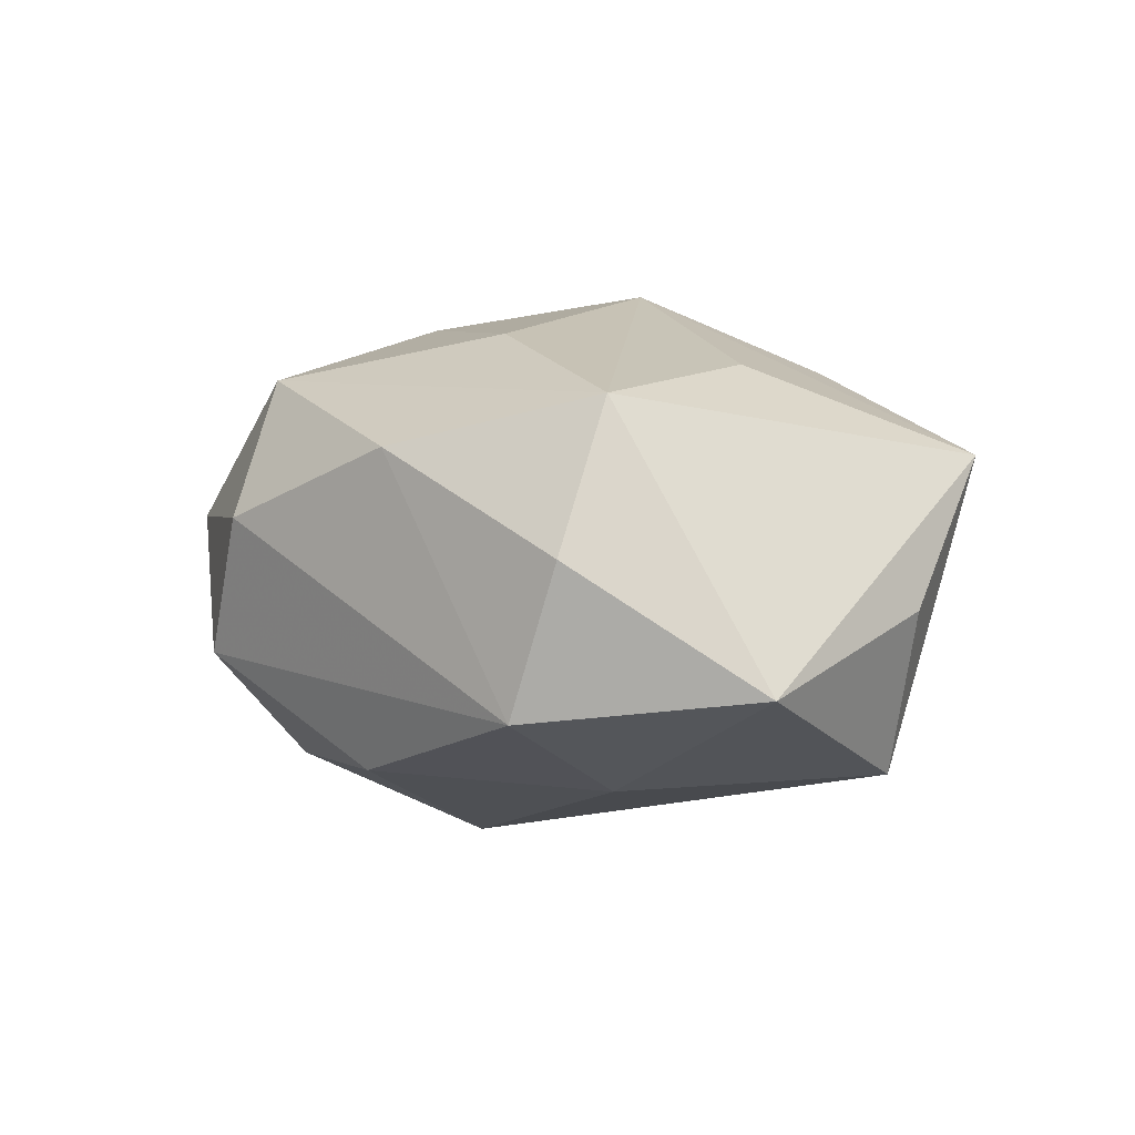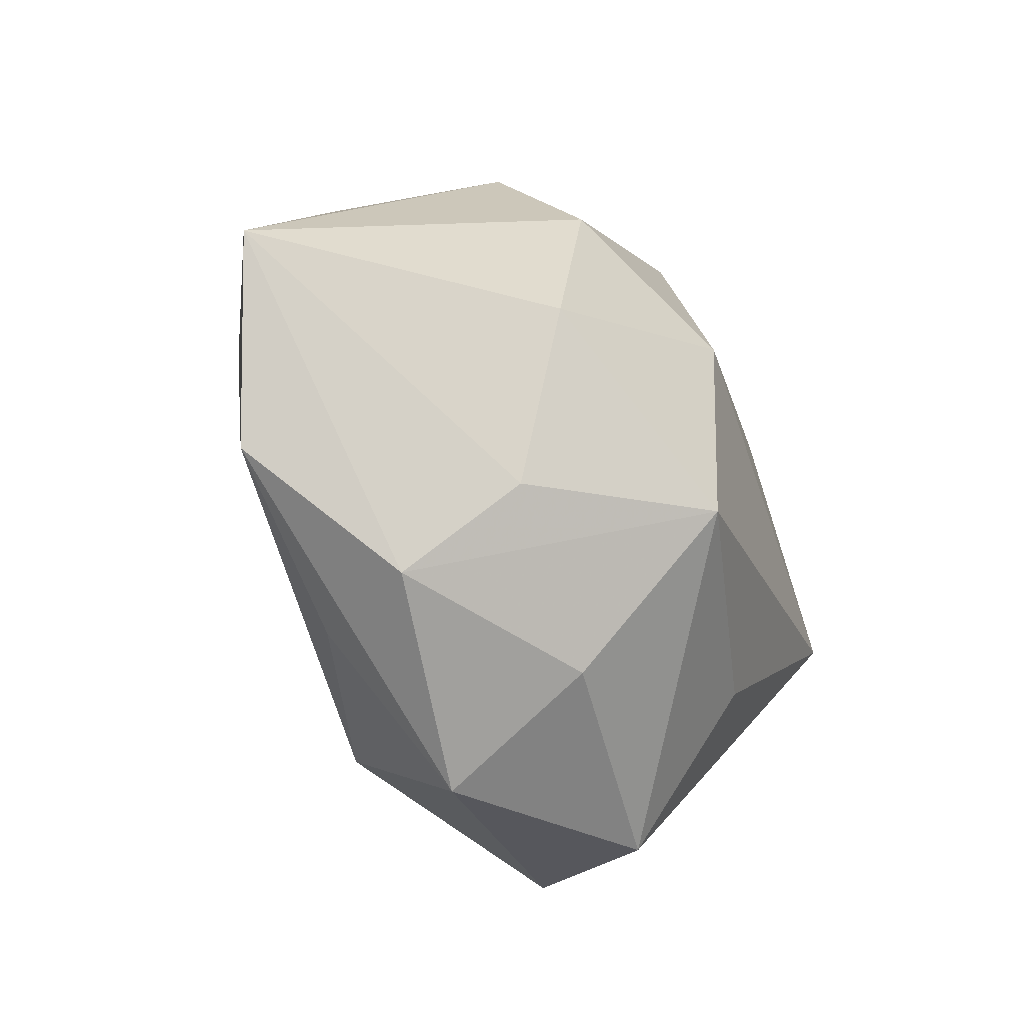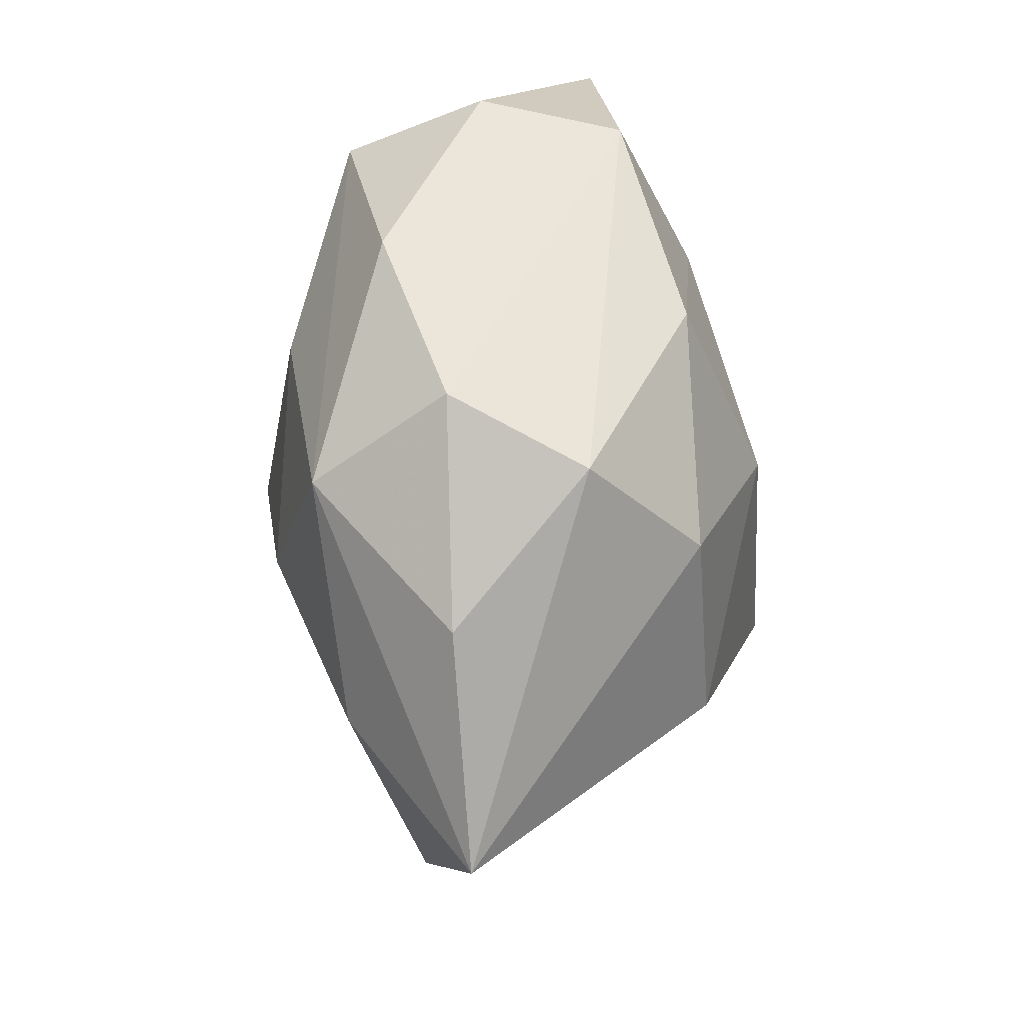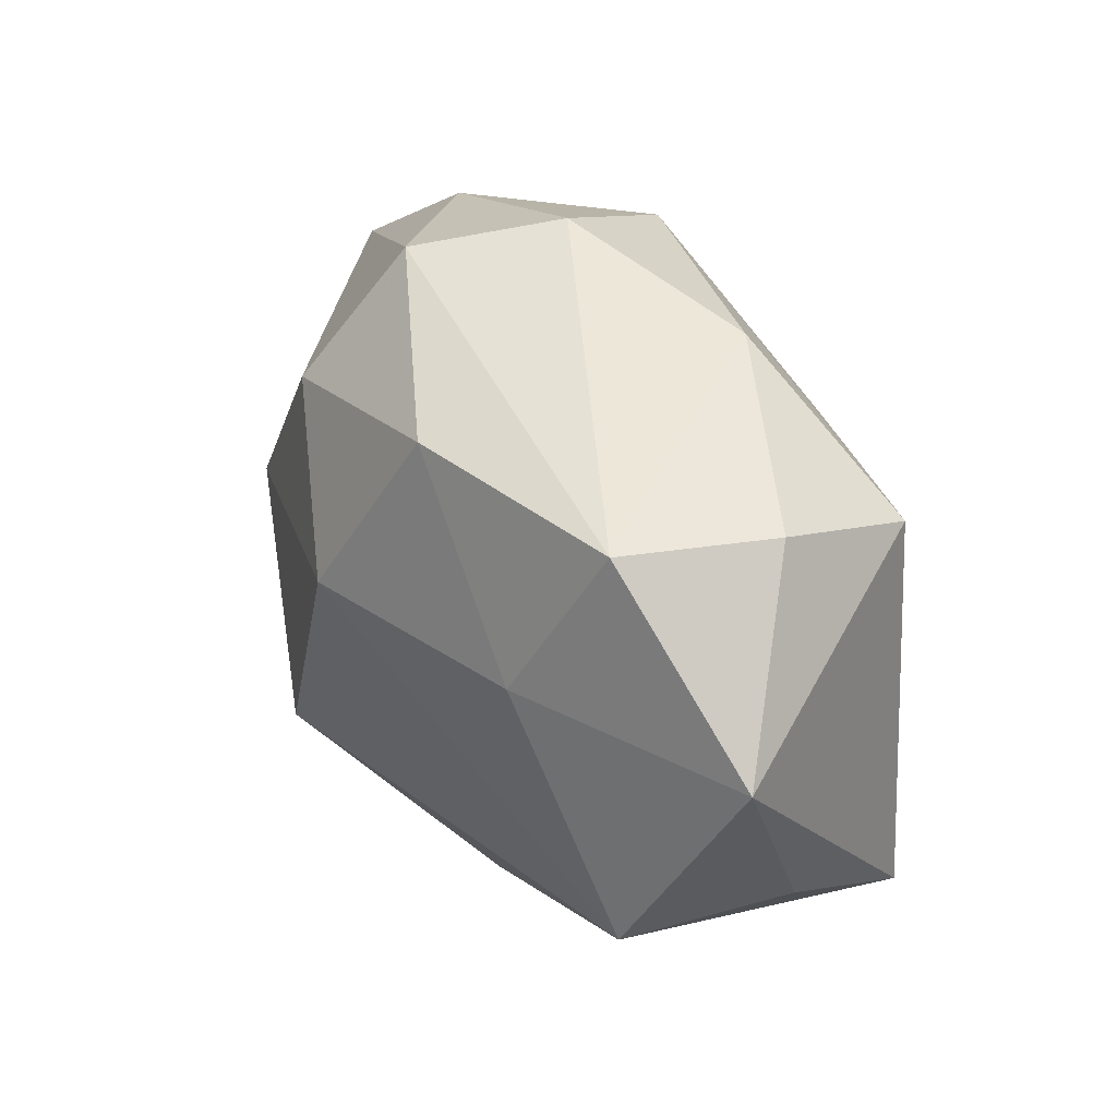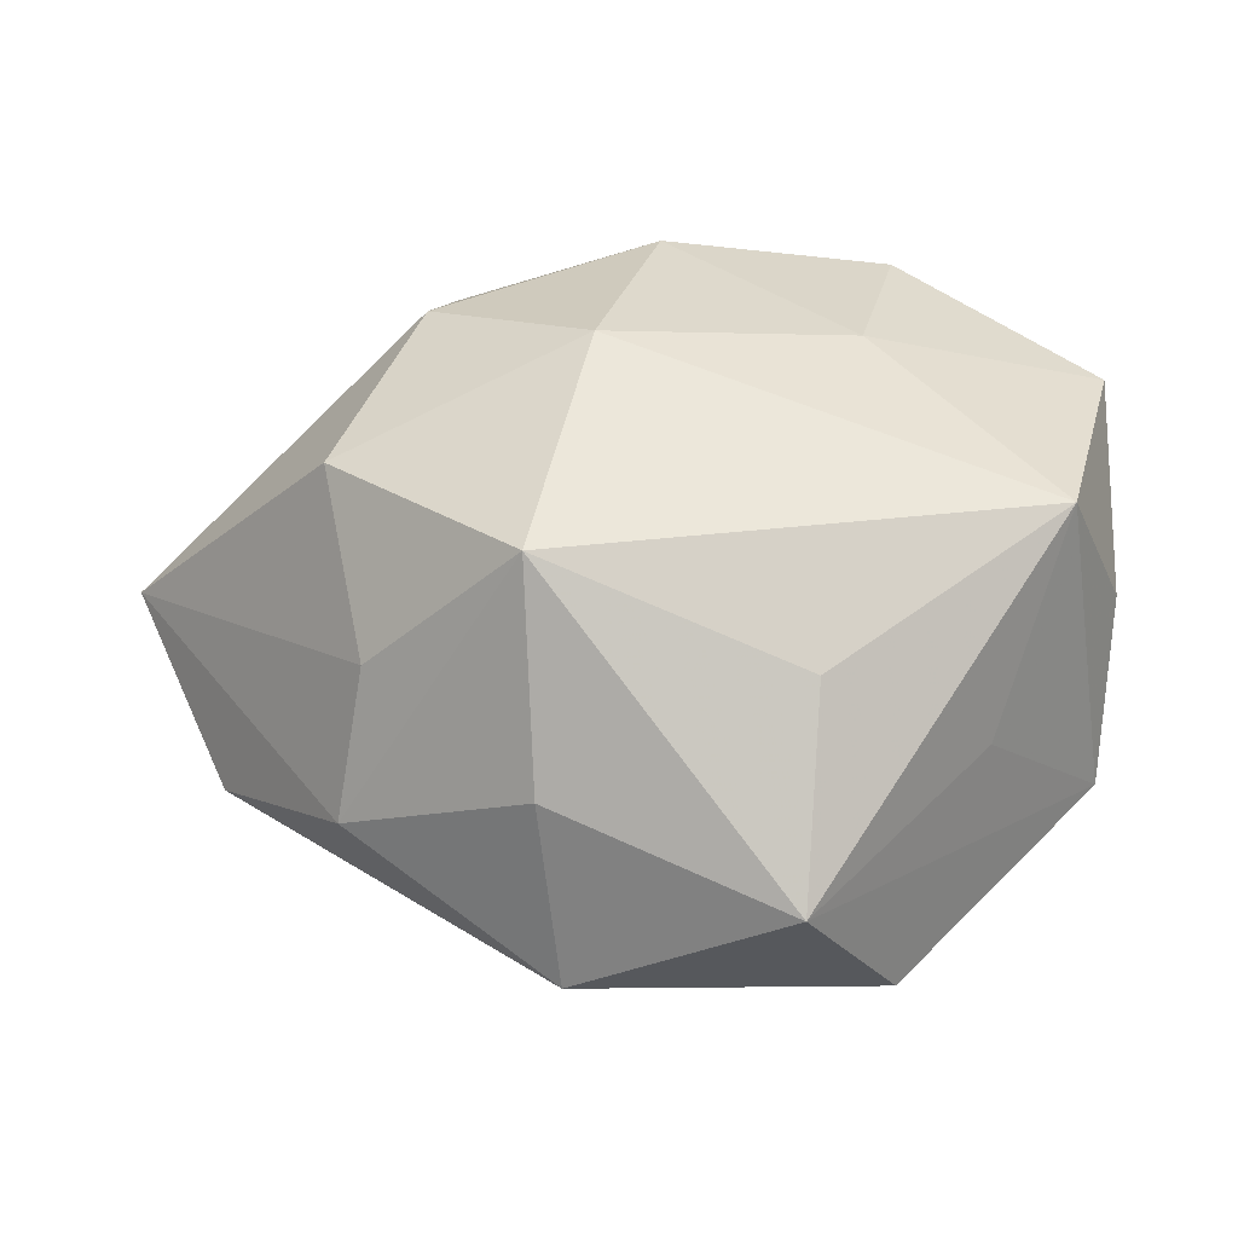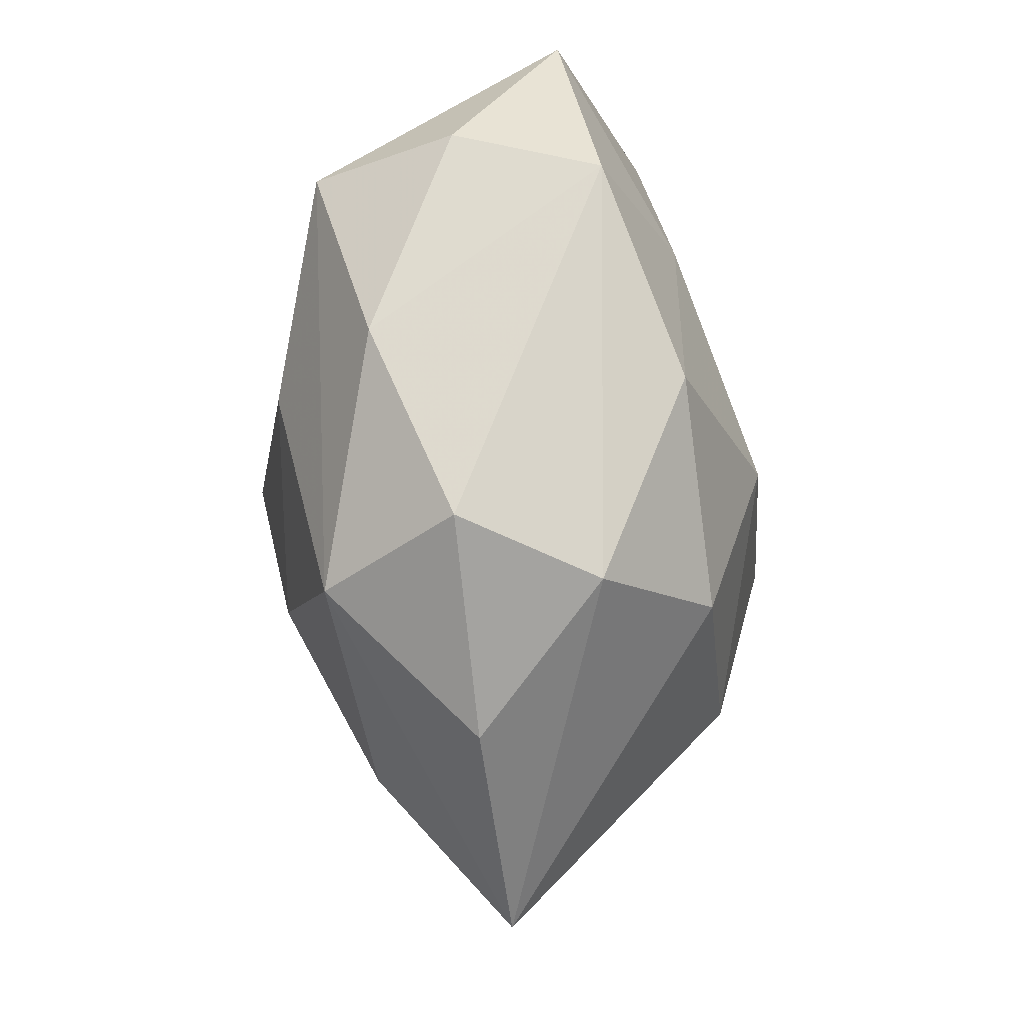
<metadata>
{"format":"obj","ext":"obj","renderer":"f3d","projection":"perspective","resolution":1024,"background":"white","views":[{"elev":3.9,"azim":-134.4,"up":"+Z"},{"elev":-35.9,"azim":121.5,"up":"+Y"},{"elev":59.3,"azim":90.8,"up":"+Y"},{"elev":49.4,"azim":-120.8,"up":"+Y"},{"elev":-37.7,"azim":-176.9,"up":"+Y"},{"elev":76.4,"azim":85.8,"up":"+Y"}]}
</metadata>
<code>
v 0.04013 0.007392 0.01872
v -0.02793 0.002646 0.02418
v 0.02447 0.02321 -0.0227
v -0.02218 0.01699 -0.02288
v -0.0008138 0.03437 -0.02097
v -0.03237 0.03556 0.004089
v -0.01579 -0.02618 -0.02098
v 0.02308 0.03781 -0.009278
v -0.02663 0.037 -0.01324
v 0.02691 -0.02929 0.01217
v 0.01819 0.007146 0.02881
v 0.01093 -0.04549 0.004402
v -0.04258 -0.005545 -0.02113
v -0.04916 0.02103 -0.01012
v 0.01235 -0.03582 -0.01464
v -0.008037 0.03822 0.01523
v 0.01237 -0.01948 -0.03347
v -0.00165 -0.008503 0.03279
v 0.01516 0.04072 0.006888
v 0.03857 0.02739 0.005865
v 0.04858 -0.01633 0.009928
v 0.02435 -0.01282 0.02174
v 0.03358 -0.02973 -0.002984
v -0.02292 -0.04187 0.01191
v 0.0206 0.03004 0.02252
v -0.02024 -0.02027 0.02343
v 0.00514 -0.03318 0.02286
v -0.006211 0.01833 0.02773
v -0.04622 -0.01623 0.01408
v 0.02996 -0.02006 -0.01687
v -0.04851 -0.003151 -0.002449
v -0.01358 -0.04564 -0.007391
v -0.03334 -0.02375 -0.00492
v -0.0311 0.02705 0.02095
v 0.005744 0.01117 -0.03129
v 0.0339 0.0001665 -0.02482
v 0.05904 0.006611 0.003592
f 21 12 23
f 32 12 24
f 24 29 32
f 19 9 16
f 19 16 25
f 25 16 34
f 10 12 21
f 24 12 27
f 12 10 27
f 27 10 21
f 14 29 34
f 2 18 34
f 34 29 2
f 2 29 18
f 26 29 24
f 18 29 26
f 24 27 26
f 26 27 18
f 36 35 3
f 4 35 13
f 13 14 4
f 4 14 9
f 33 29 13
f 13 32 33
f 33 32 29
f 13 35 17
f 17 35 36
f 34 16 6
f 6 16 9
f 6 14 34
f 9 14 6
f 21 23 37
f 36 3 37
f 34 18 28
f 28 25 34
f 18 11 28
f 28 11 25
f 13 29 31
f 31 14 13
f 29 14 31
f 30 17 36
f 23 17 30
f 36 37 30
f 30 37 23
f 8 9 19
f 8 37 3
f 5 3 35
f 35 4 5
f 5 4 9
f 9 8 5
f 5 8 3
f 7 32 13
f 13 17 7
f 7 17 32
f 12 32 15
f 32 17 15
f 15 23 12
f 15 17 23
f 21 11 22
f 22 11 18
f 22 27 21
f 18 27 22
f 25 11 1
f 1 37 25
f 1 11 21
f 21 37 1
f 19 25 20
f 25 37 20
f 20 8 19
f 37 8 20

</code>
